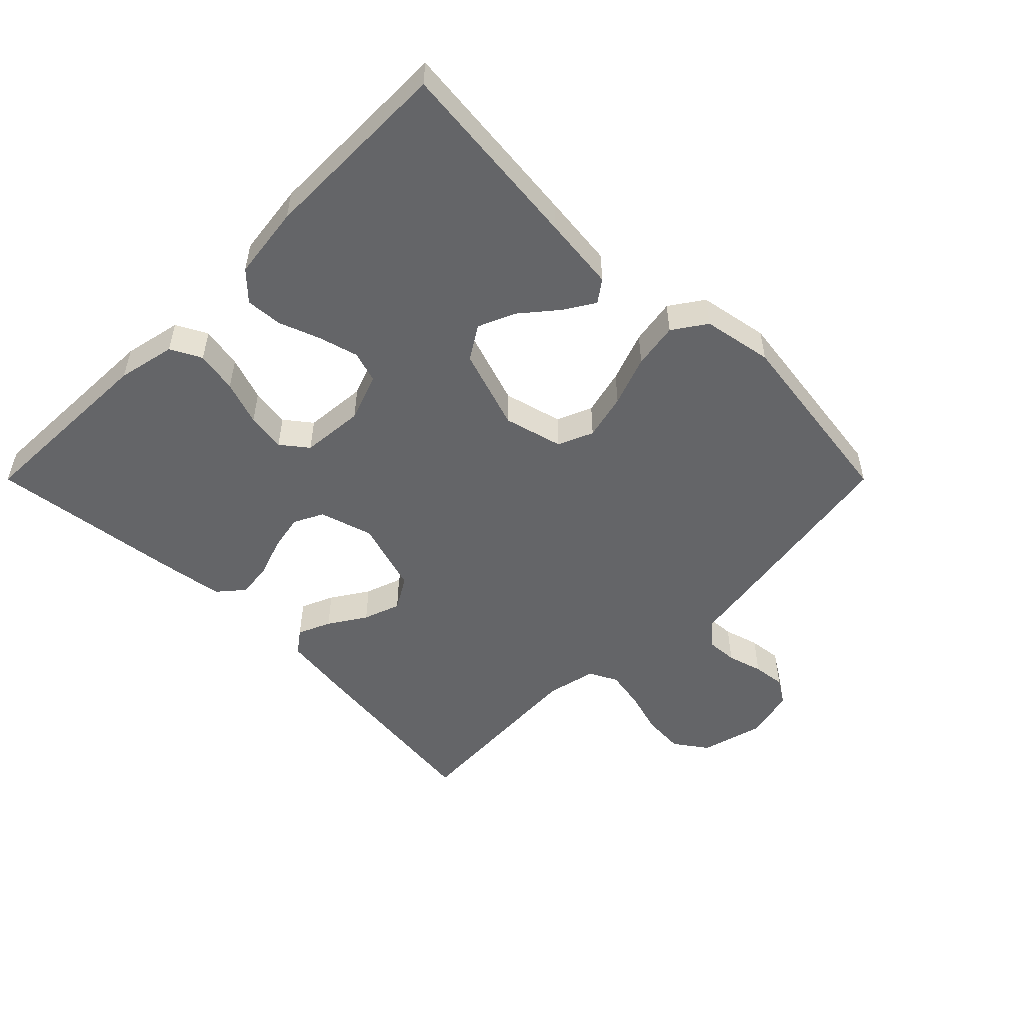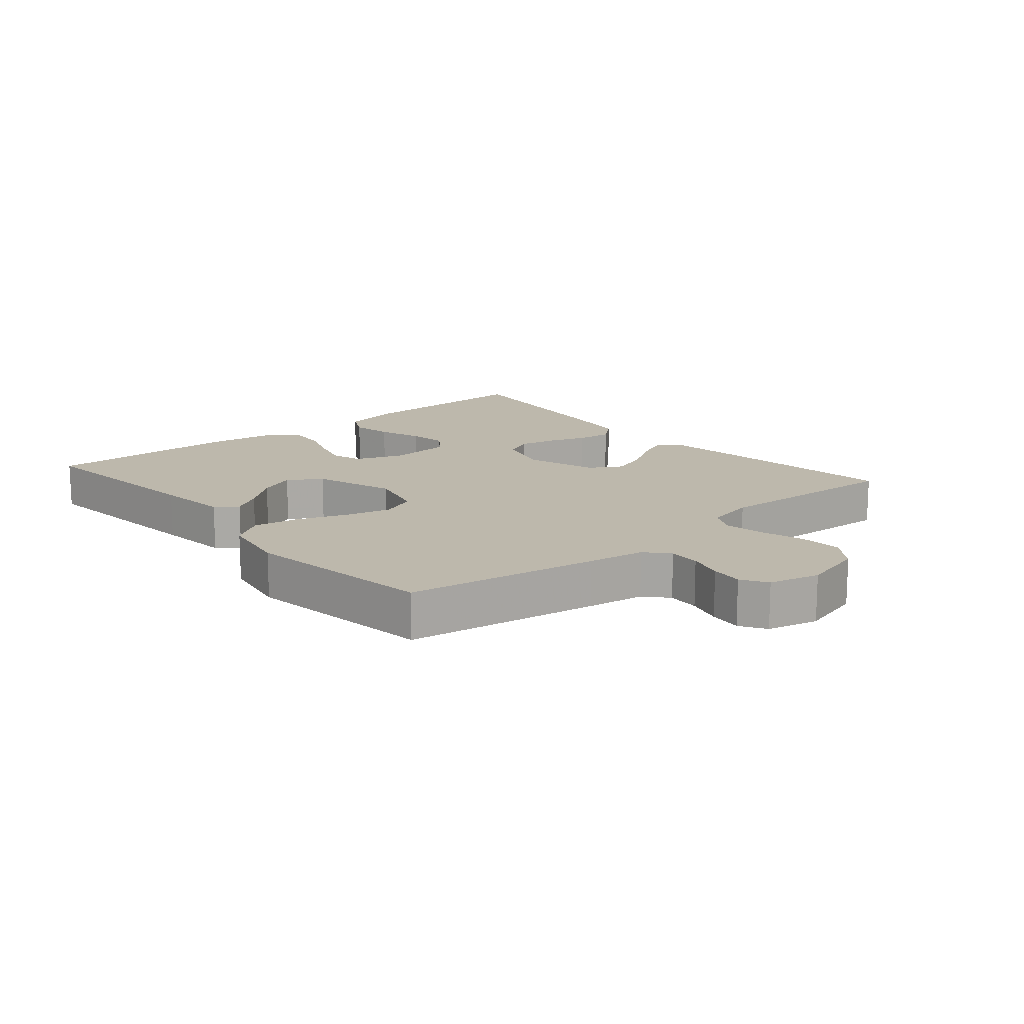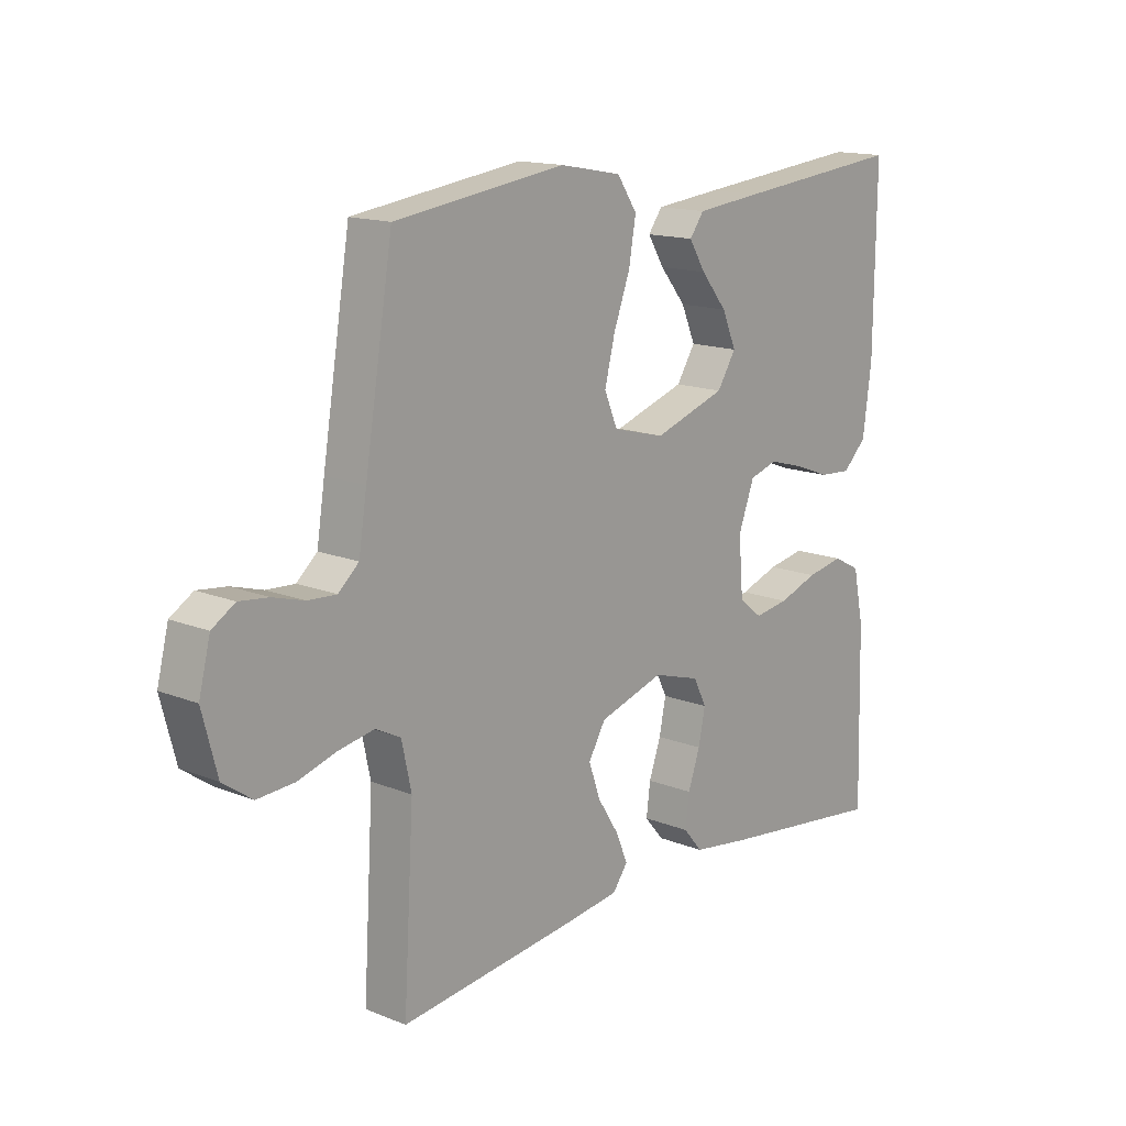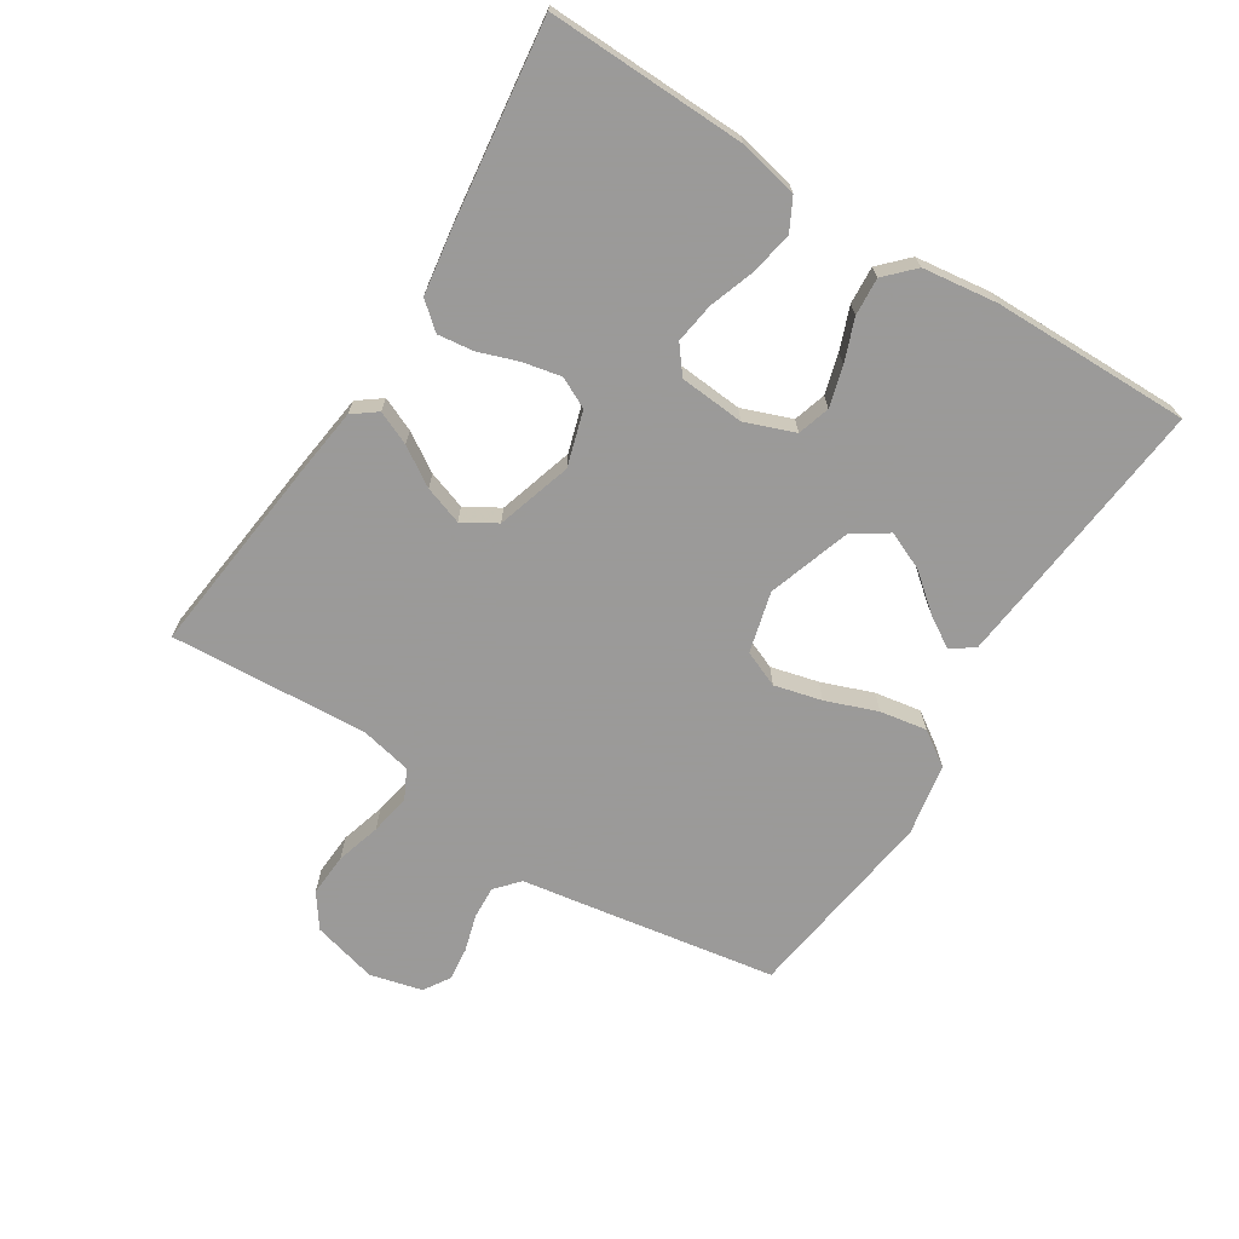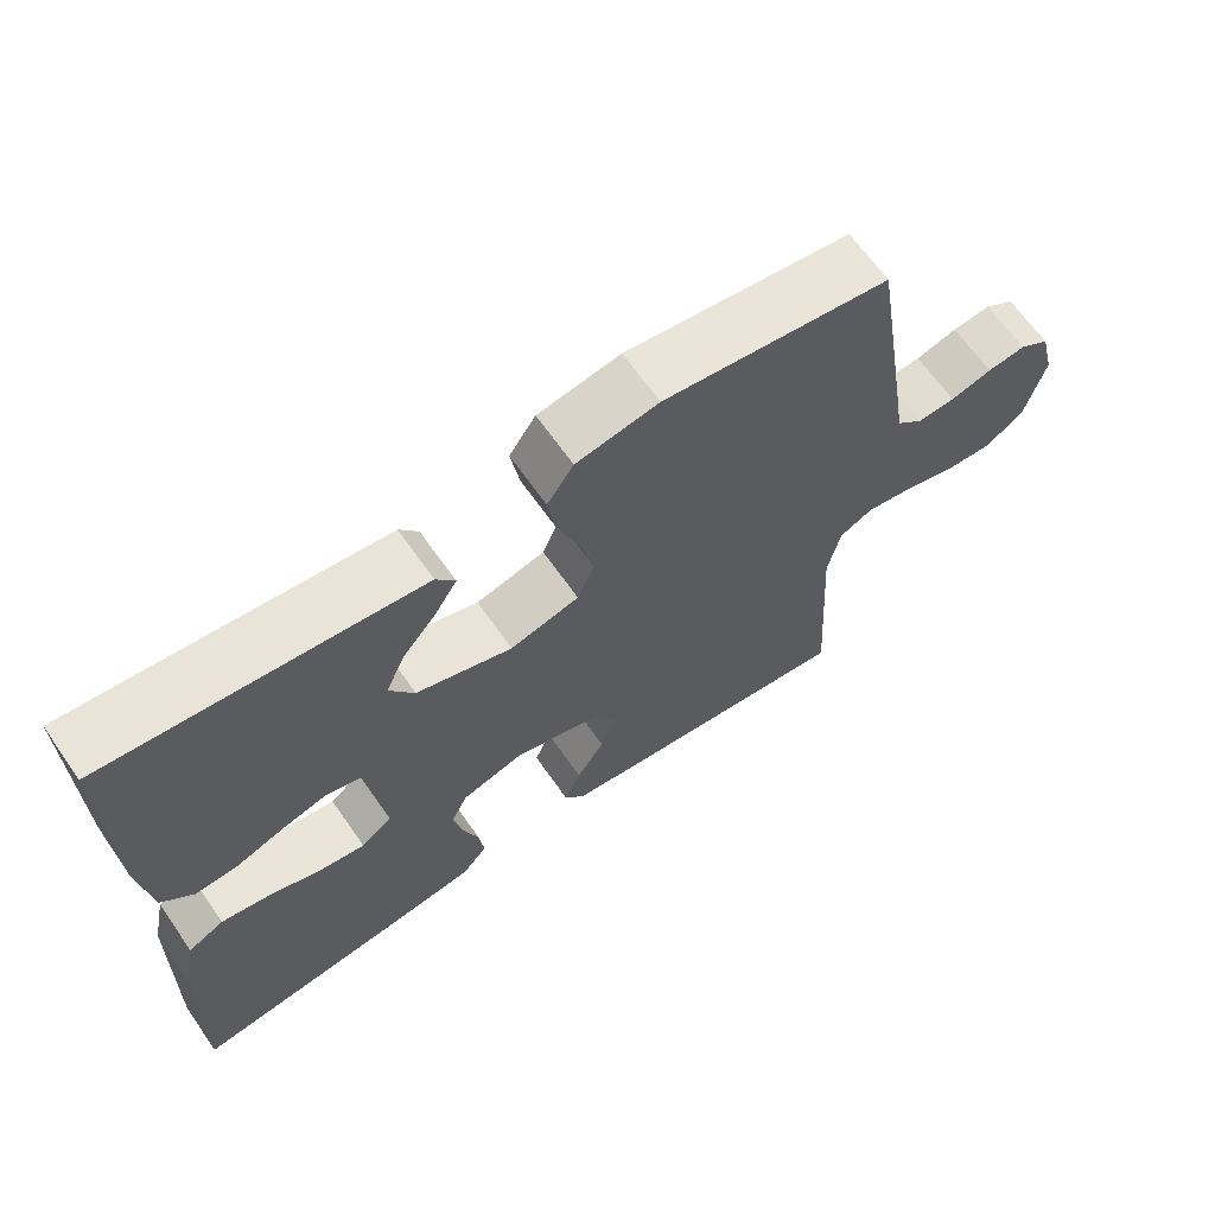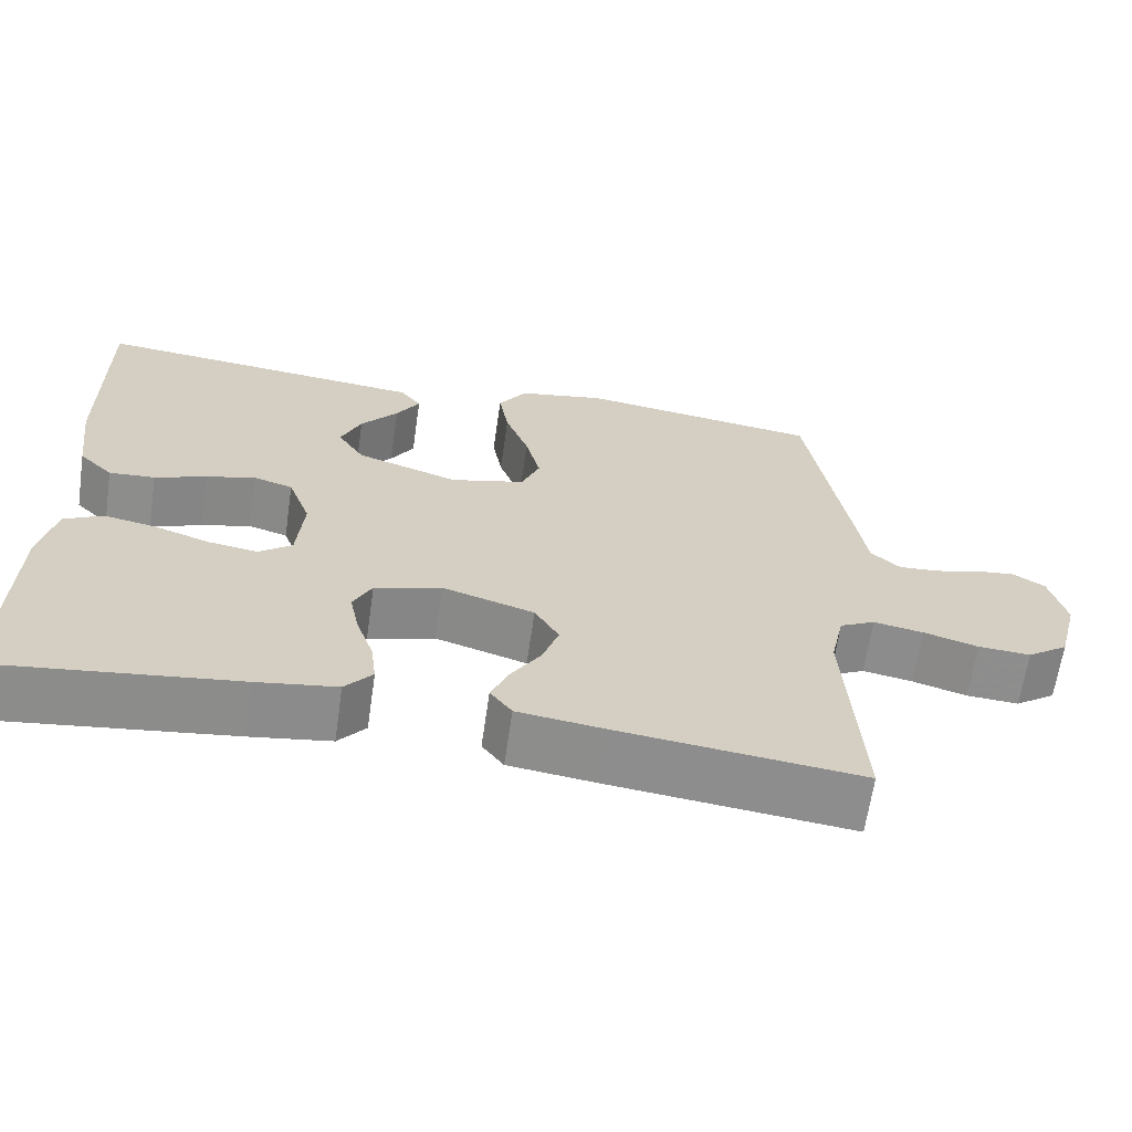
<metadata>
{"format":"obj","ext":"obj","renderer":"f3d","projection":"perspective","resolution":1024,"background":"white","views":[{"elev":-51.6,"azim":-45.0,"up":"+Y"},{"elev":14.9,"azim":49.5,"up":"+Y"},{"elev":15.0,"azim":130.6,"up":"+Z"},{"elev":-69.5,"azim":-122.2,"up":"+Y"},{"elev":65.5,"azim":-34.9,"up":"+Z"},{"elev":-64.7,"azim":-8.3,"up":"+Z"}]}
</metadata>
<code>
v -0.5 0.07 -0.5
v -0.492 0.07 -0.2
v -0.473 0.07 -0.11
v -0.425 0.07 -0.085
v -0.36 0.07 -0.097
v -0.291 0.07 -0.121
v -0.23 0.07 -0.13
v -0.189 0.07 -0.098
v -0.181 0.07 0
v -0.209 0.07 0.075
v -0.258 0.07 0.09
v -0.319 0.07 0.073
v -0.383 0.07 0.049
v -0.44 0.07 0.045
v -0.482 0.07 0.086
v -0.497 0.07 0.2
v -0.5 0.07 0.5
v -0.2 0.07 0.47
v -0.085 0.07 0.458
v -0.06 0.07 0.424
v -0.089 0.07 0.377
v -0.135 0.07 0.321
v -0.16 0.07 0.263
v -0.127 0.07 0.211
v 0 0.07 0.169
v 0.092 0.07 0.193
v 0.115 0.07 0.248
v 0.097 0.07 0.32
v 0.068 0.07 0.398
v 0.056 0.07 0.469
v 0.091 0.07 0.521
v 0.2 0.07 0.541
v 0.5 0.07 0.5
v 0.549 0.07 0.2
v 0.563 0.07 0.111
v 0.599 0.07 0.079
v 0.649 0.07 0.082
v 0.704 0.07 0.098
v 0.755 0.07 0.104
v 0.795 0.07 0.079
v 0.815 0.07 0
v 0.789 0.07 -0.099
v 0.738 0.07 -0.135
v 0.673 0.07 -0.131
v 0.605 0.07 -0.111
v 0.543 0.07 -0.1
v 0.499 0.07 -0.122
v 0.482 0.07 -0.2
v 0.5 0.07 -0.5
v 0.2 0.07 -0.466
v 0.092 0.07 -0.452
v 0.065 0.07 -0.416
v 0.087 0.07 -0.365
v 0.124 0.07 -0.307
v 0.144 0.07 -0.249
v 0.114 0.07 -0.198
v 0 0.07 -0.163
v -0.083 0.07 -0.188
v -0.106 0.07 -0.234
v -0.094 0.07 -0.292
v -0.073 0.07 -0.352
v -0.066 0.07 -0.407
v -0.1 0.07 -0.447
v -0.2 0.07 -0.462
v -0.5 0 -0.5
v -0.492 0 -0.2
v -0.473 0 -0.11
v -0.425 0 -0.085
v -0.36 0 -0.097
v -0.291 0 -0.121
v -0.23 0 -0.13
v -0.189 0 -0.098
v -0.181 0 0
v -0.209 0 0.075
v -0.258 0 0.09
v -0.319 0 0.073
v -0.383 0 0.049
v -0.44 0 0.045
v -0.482 0 0.086
v -0.497 0 0.2
v -0.5 0 0.5
v -0.2 0 0.47
v -0.085 0 0.458
v -0.06 0 0.424
v -0.089 0 0.377
v -0.135 0 0.321
v -0.16 0 0.263
v -0.127 0 0.211
v 0 0 0.169
v 0.092 0 0.193
v 0.115 0 0.248
v 0.097 0 0.32
v 0.068 0 0.398
v 0.056 0 0.469
v 0.091 0 0.521
v 0.2 0 0.541
v 0.5 0 0.5
v 0.549 0 0.2
v 0.563 0 0.111
v 0.599 0 0.079
v 0.649 0 0.082
v 0.704 0 0.098
v 0.755 0 0.104
v 0.795 0 0.079
v 0.815 0 0
v 0.789 0 -0.099
v 0.738 0 -0.135
v 0.673 0 -0.131
v 0.605 0 -0.111
v 0.543 0 -0.1
v 0.499 0 -0.122
v 0.482 0 -0.2
v 0.5 0 -0.5
v 0.2 0 -0.466
v 0.092 0 -0.452
v 0.065 0 -0.416
v 0.087 0 -0.365
v 0.124 0 -0.307
v 0.144 0 -0.249
v 0.114 0 -0.198
v 0 0 -0.163
v -0.083 0 -0.188
v -0.106 0 -0.234
v -0.094 0 -0.292
v -0.073 0 -0.352
v -0.066 0 -0.407
v -0.1 0 -0.447
v -0.2 0 -0.462
f 60 61 62 63
f 59 60 63 64
f 51 52 53 54
f 51 54 55
f 48 49 50 51
f 47 48 51 55
f 46 47 55 56
f 42 43 44 45
f 42 45 46
f 41 42 46
f 37 38 39 40
f 36 37 40 41
f 32 33 34 35
f 30 31 32 35
f 28 29 30 35
f 27 28 35 36
f 26 27 36 41
f 19 20 21 22
f 19 22 23
f 18 19 23
f 17 18 23
f 16 17 23 24
f 12 13 14 15
f 11 12 15 16
f 10 11 16 24
f 3 4 5 6
f 3 6 7
f 2 3 7
f 59 64 1 2
f 58 59 2 7
f 57 58 7 8
f 56 57 8 9
f 25 26 41 46
f 24 25 46 56
f 9 10 24 56
f 127 126 125 124
f 128 127 124 123
f 118 117 116 115
f 119 118 115
f 115 114 113 112
f 119 115 112 111
f 120 119 111 110
f 109 108 107 106
f 110 109 106
f 110 106 105
f 104 103 102 101
f 105 104 101 100
f 99 98 97 96
f 99 96 95 94
f 99 94 93 92
f 100 99 92 91
f 105 100 91 90
f 86 85 84 83
f 87 86 83
f 87 83 82
f 87 82 81
f 88 87 81 80
f 79 78 77 76
f 80 79 76 75
f 88 80 75 74
f 70 69 68 67
f 71 70 67
f 71 67 66
f 66 65 128 123
f 71 66 123 122
f 72 71 122 121
f 73 72 121 120
f 110 105 90 89
f 120 110 89 88
f 120 88 74 73
f 1 65 66 2
f 2 66 67 3
f 3 67 68 4
f 4 68 69 5
f 5 69 70 6
f 6 70 71 7
f 7 71 72 8
f 8 72 73 9
f 9 73 74 10
f 10 74 75 11
f 11 75 76 12
f 12 76 77 13
f 13 77 78 14
f 14 78 79 15
f 15 79 80 16
f 16 80 81 17
f 17 81 82 18
f 18 82 83 19
f 19 83 84 20
f 20 84 85 21
f 21 85 86 22
f 22 86 87 23
f 23 87 88 24
f 24 88 89 25
f 25 89 90 26
f 26 90 91 27
f 27 91 92 28
f 28 92 93 29
f 29 93 94 30
f 30 94 95 31
f 31 95 96 32
f 32 96 97 33
f 33 97 98 34
f 34 98 99 35
f 35 99 100 36
f 36 100 101 37
f 37 101 102 38
f 38 102 103 39
f 39 103 104 40
f 40 104 105 41
f 41 105 106 42
f 42 106 107 43
f 43 107 108 44
f 44 108 109 45
f 45 109 110 46
f 46 110 111 47
f 47 111 112 48
f 48 112 113 49
f 49 113 114 50
f 50 114 115 51
f 51 115 116 52
f 52 116 117 53
f 53 117 118 54
f 54 118 119 55
f 55 119 120 56
f 56 120 121 57
f 57 121 122 58
f 58 122 123 59
f 59 123 124 60
f 60 124 125 61
f 61 125 126 62
f 62 126 127 63
f 63 127 128 64
f 64 128 65 1

</code>
